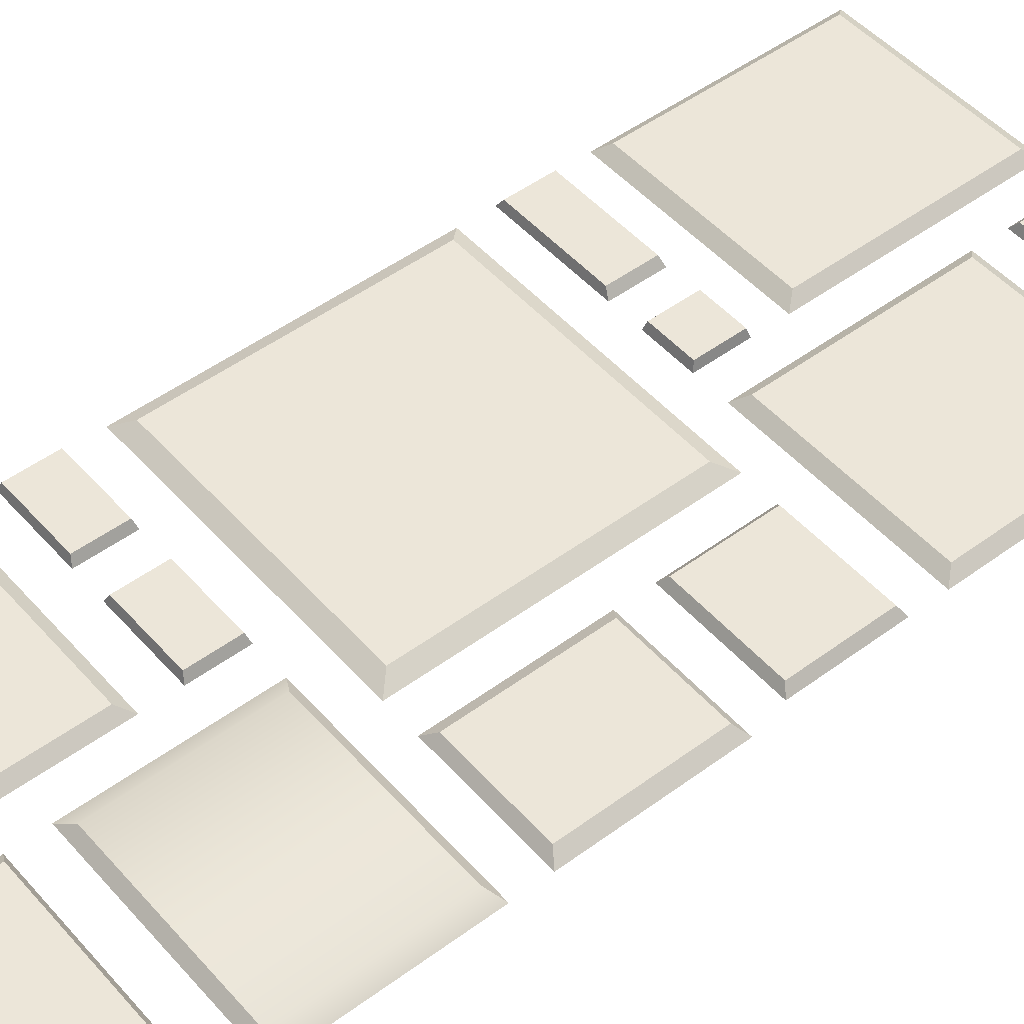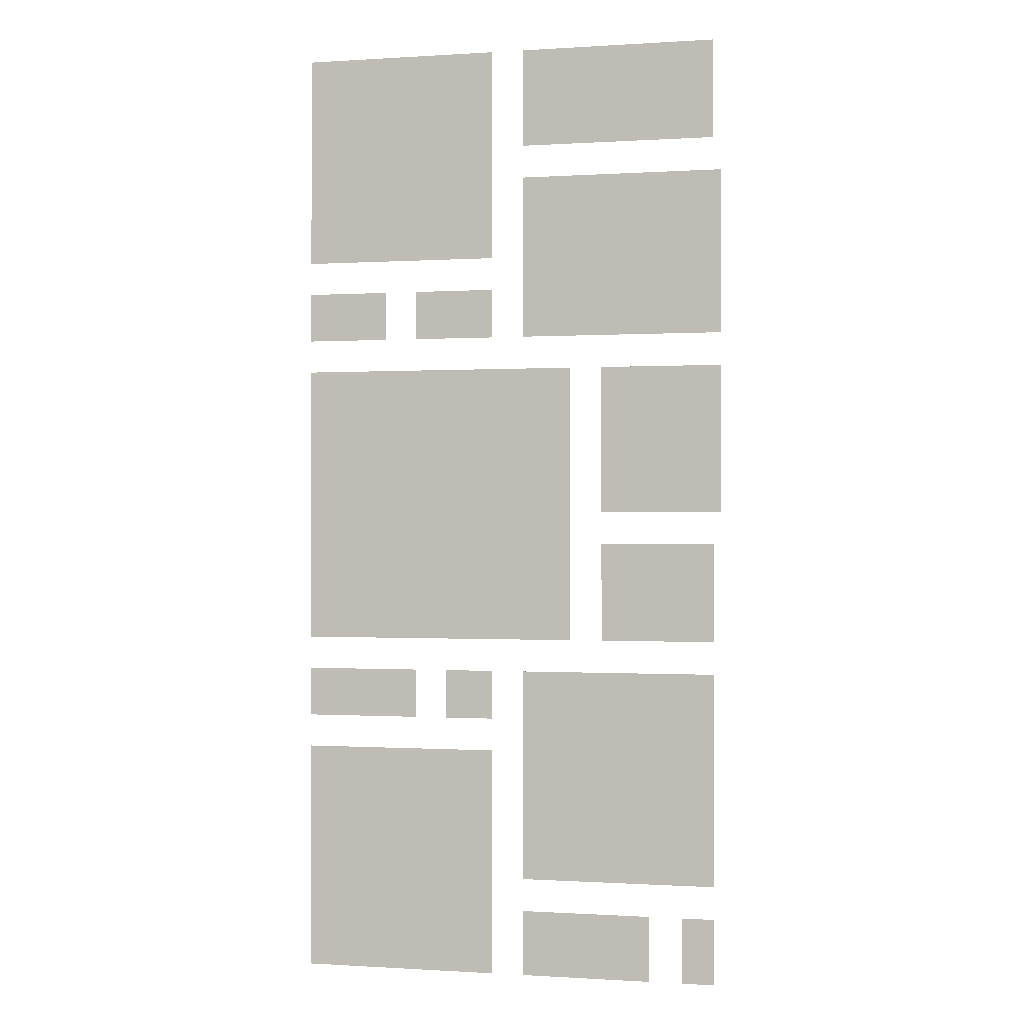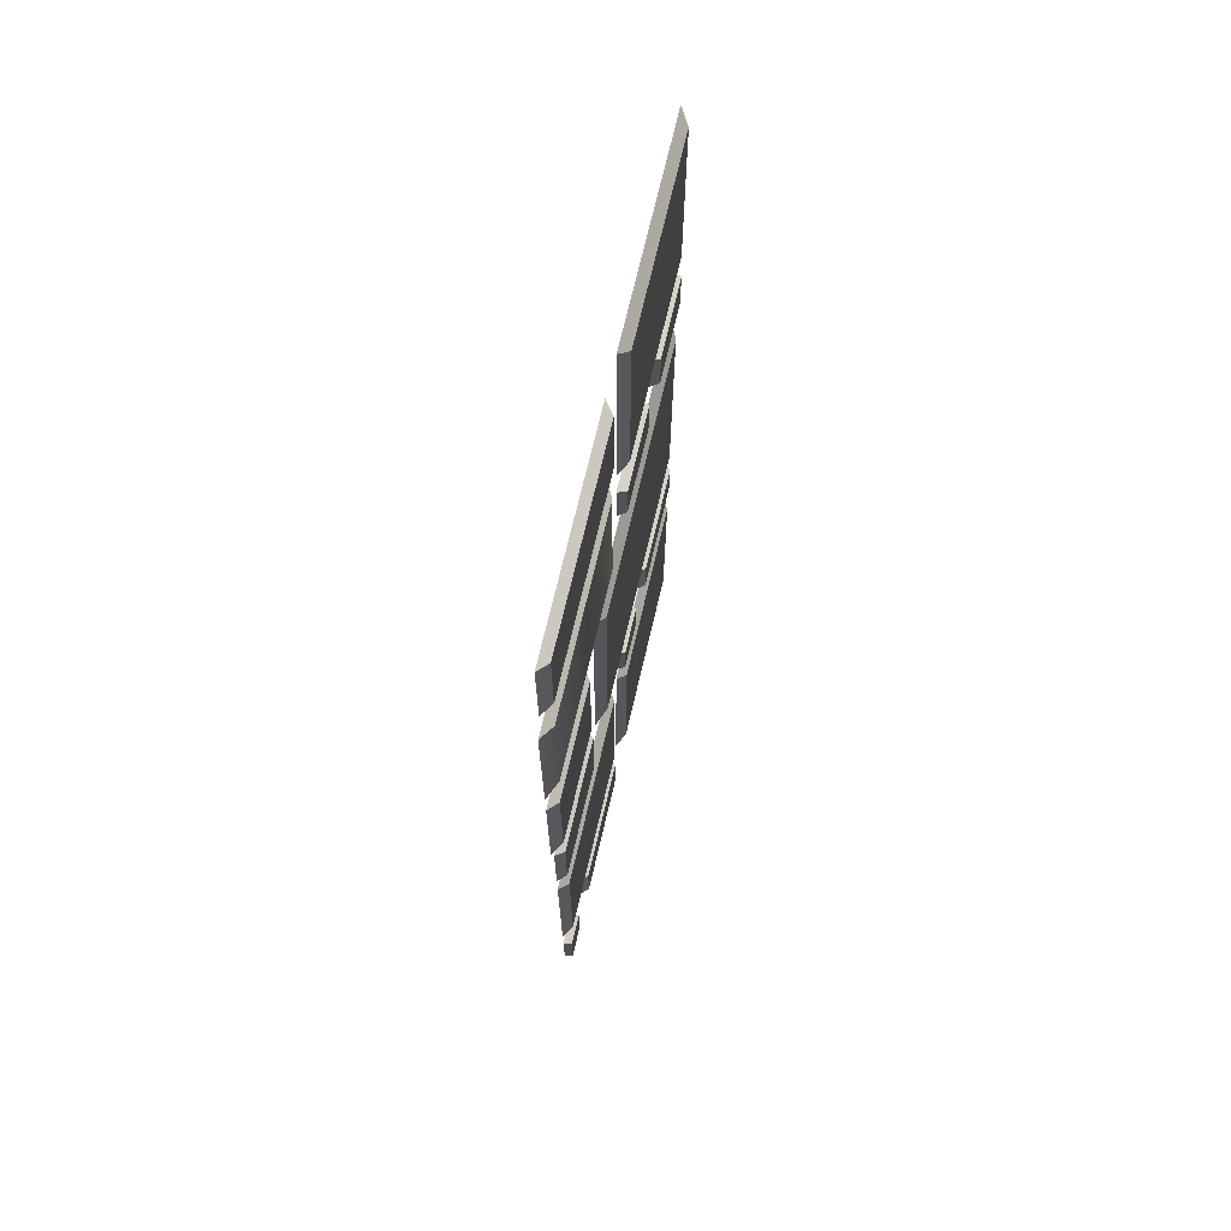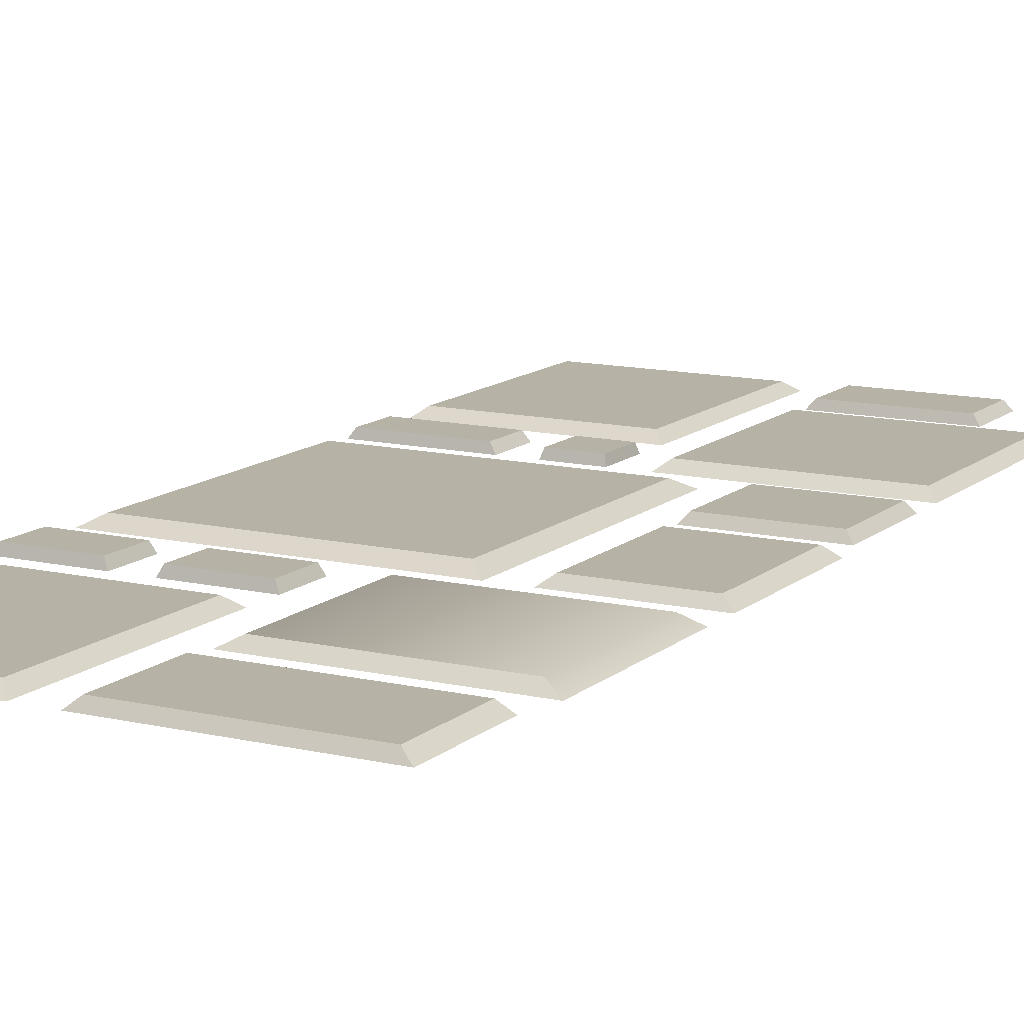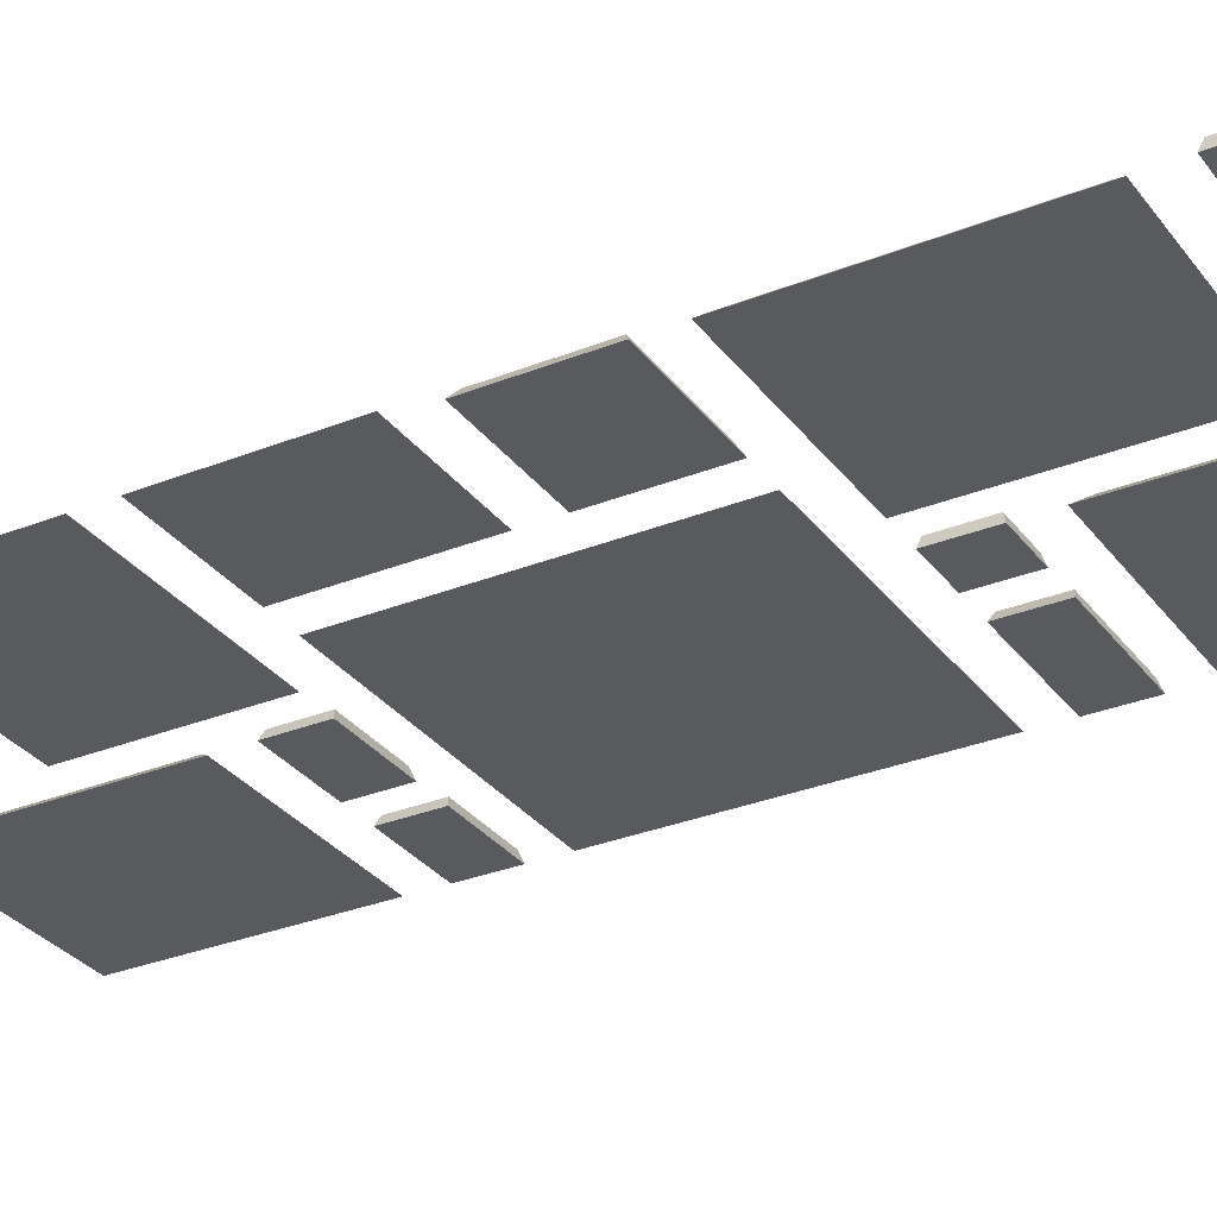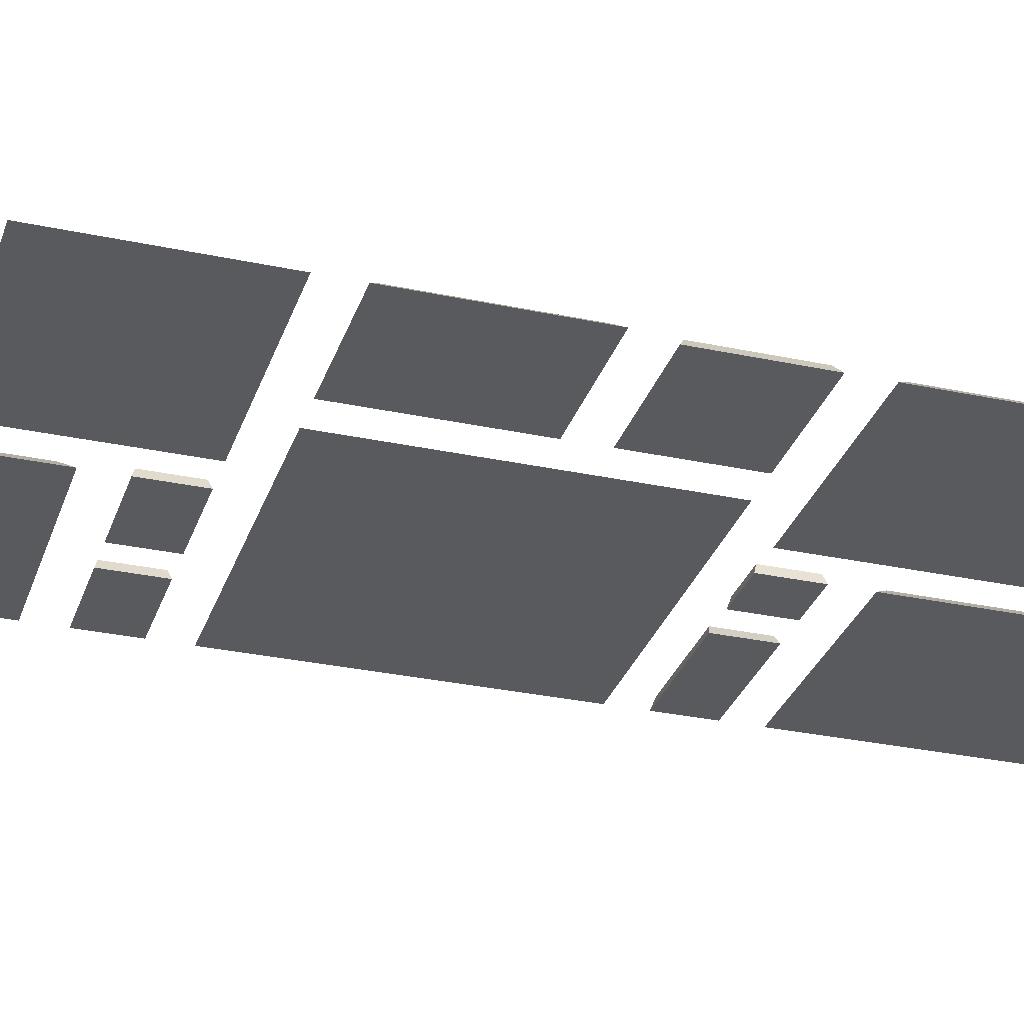
<metadata>
{"format":"obj","ext":"obj","renderer":"f3d","projection":"perspective","resolution":1024,"background":"white","views":[{"elev":48.9,"azim":50.6,"up":"+Y"},{"elev":-0.4,"azim":13.4,"up":"+Z"},{"elev":70.9,"azim":103.2,"up":"+Z"},{"elev":12.5,"azim":28.7,"up":"+Y"},{"elev":-30.7,"azim":120.0,"up":"+Y"},{"elev":-30.5,"azim":72.8,"up":"+Y"}]}
</metadata>
<code>
g default
v -1.323 0 2.9
v -1.262 0.05 2.835
v -1.323 0 1.6
v -1.262 0.05 1.665
v -0.1225 0 2.9
v -0.1825 0.05 2.835
v -0.1225 0 1.6
v -0.1825 0.05 1.665
v 0.0775 0 2.9
v 0.1375 0.05 2.87
v 0.0775 0 2.3
v 0.1375 0.05 2.33
v 1.278 0 2.9
v 1.218 0.05 2.87
v 1.278 0 2.3
v 1.218 0.05 2.33
v 0.0775 0 2.1
v 0.1675 0.05 2.05
v 0.0775 0 1.1
v 0.1675 0.05 1.15
v 1.323 0 2.1
v 1.232 0.05 2.05
v 1.323 0 1.1
v 1.232 0.05 1.15
v 1.077 0 -2.5
v 1.087 0.05 -2.52
v 1.077 0 -2.9
v 1.087 0.05 -2.88
v 1.278 0 -2.5
v 1.268 0.05 -2.52
v 1.278 0 -2.9
v 1.268 0.05 -2.88
v 0.8375 0.05 -2.88
v 0.8775 0 -2.9
v 0.8375 0.05 -2.52
v 0.8775 0 -2.5
v 0.1175 0.05 -2.88
v 0.0775 0 -2.9
v 0.1175 0.05 -2.52
v 0.0775 0 -2.5
v 0.0775 0 -1
v 0.1375 0.05 -1.065
v 0.0775 0 -2.3
v 0.1375 0.05 -2.235
v 1.278 0 -1
v 1.218 0.05 -1.065
v 1.278 0 -2.3
v 1.218 0.05 -2.235
v -0.1825 0.05 -2.83
v -0.1225 0 -2.9
v -0.1825 0.05 -1.57
v -0.1225 0 -1.5
v -1.262 0.05 -2.83
v -1.323 0 -2.9
v -1.262 0.05 -1.57
v -1.323 0 -1.5
v -1.323 0 0.9
v -1.238 0.05 0.815
v -1.323 0 -0.8
v -1.238 0.05 -0.715
v 0.3775 0 0.9
v 0.2925 0.05 0.815
v 0.3775 0 -0.8
v 0.2925 0.05 -0.715
v -0.6575 0.05 -1.285
v -0.6225 0 -1.3
v -0.6575 0.05 -1.015
v -0.6225 0 -1
v -1.288 0.05 -1.285
v -1.323 0 -1.3
v -1.288 0.05 -1.015
v -1.323 0 -1
v -0.1375 0.05 -1.285
v -0.1225 0 -1.3
v -0.1375 0.05 -1.015
v -0.1225 0 -1
v -0.4075 0.05 -1.285
v -0.4225 0 -1.3
v -0.4075 0.05 -1.015
v -0.4225 0 -1
v -0.1475 0.05 1.115
v -0.1225 0 1.1
v -0.1475 0.05 1.385
v -0.1225 0 1.4
v -0.5975 0.05 1.115
v -0.6225 0 1.1
v -0.5975 0.05 1.385
v -0.6225 0 1.4
v -0.8475 0.05 1.115
v -0.8225 0 1.1
v -0.8475 0.05 1.385
v -0.8225 0 1.4
v -1.298 0.05 1.115
v -1.323 0 1.1
v -1.298 0.05 1.385
v -1.323 0 1.4
v 1.238 0.05 -0.77
v 1.278 0 -0.8
v 1.238 0.05 -0.23
v 1.278 0 -0.2
v 0.6175 0.05 -0.77
v 0.5775 0 -0.8
v 0.6175 0.05 -0.23
v 0.5775 0 -0.2
v 0.5775 0 0.9
v 0.6425 0.05 0.855
v 0.5775 0 0
v 0.6425 0.05 0.045
v 1.323 0 0.9
v 1.258 0.05 0.855
v 1.323 0 0
v 1.258 0.05 0.045
g floorDecoration_tilesLarge1:Mesh
f 1 2 4 3
f 3 4 8 7
f 7 8 6 5
f 5 6 2 1
f 3 7 5 1
f 8 4 2 6
f 9 10 12 11
f 11 12 16 15
f 15 16 14 13
f 13 14 10 9
f 11 15 13 9
f 16 12 10 14
f 17 18 20 19
f 19 20 24 23
f 23 24 22 21
f 21 22 18 17
f 19 23 21 17
f 24 20 18 22
f 25 26 28 27
f 27 28 32 31
f 31 32 30 29
f 29 30 26 25
f 27 31 29 25
f 32 28 26 30
f 34 33 35 36
f 38 37 33 34
f 33 37 39 35
f 36 35 39 40
f 40 39 37 38
f 38 34 36 40
f 48 44 42 46
f 43 44 48 47
f 43 47 45 41
f 45 46 42 41
f 47 48 46 45
f 41 42 44 43
f 54 50 52 56
f 54 53 49 50
f 56 55 53 54
f 52 51 55 56
f 49 53 55 51
f 50 49 51 52
f 57 58 60 59
f 59 60 64 63
f 63 64 62 61
f 61 62 58 57
f 59 63 61 57
f 64 60 58 62
f 66 65 67 68
f 70 69 65 66
f 65 69 71 67
f 68 67 71 72
f 72 71 69 70
f 70 66 68 72
f 74 73 75 76
f 78 77 73 74
f 73 77 79 75
f 76 75 79 80
f 80 79 77 78
f 78 74 76 80
f 82 81 83 84
f 86 85 81 82
f 81 85 87 83
f 84 83 87 88
f 88 87 85 86
f 86 82 84 88
f 90 89 91 92
f 94 93 89 90
f 89 93 95 91
f 92 91 95 96
f 96 95 93 94
f 94 90 92 96
f 102 98 100 104
f 102 101 97 98
f 104 103 101 102
f 100 99 103 104
f 97 101 103 99
f 98 97 99 100
f 105 106 108 107
f 107 108 112 111
f 111 112 110 109
f 109 110 106 105
f 107 111 109 105
f 112 108 106 110

</code>
